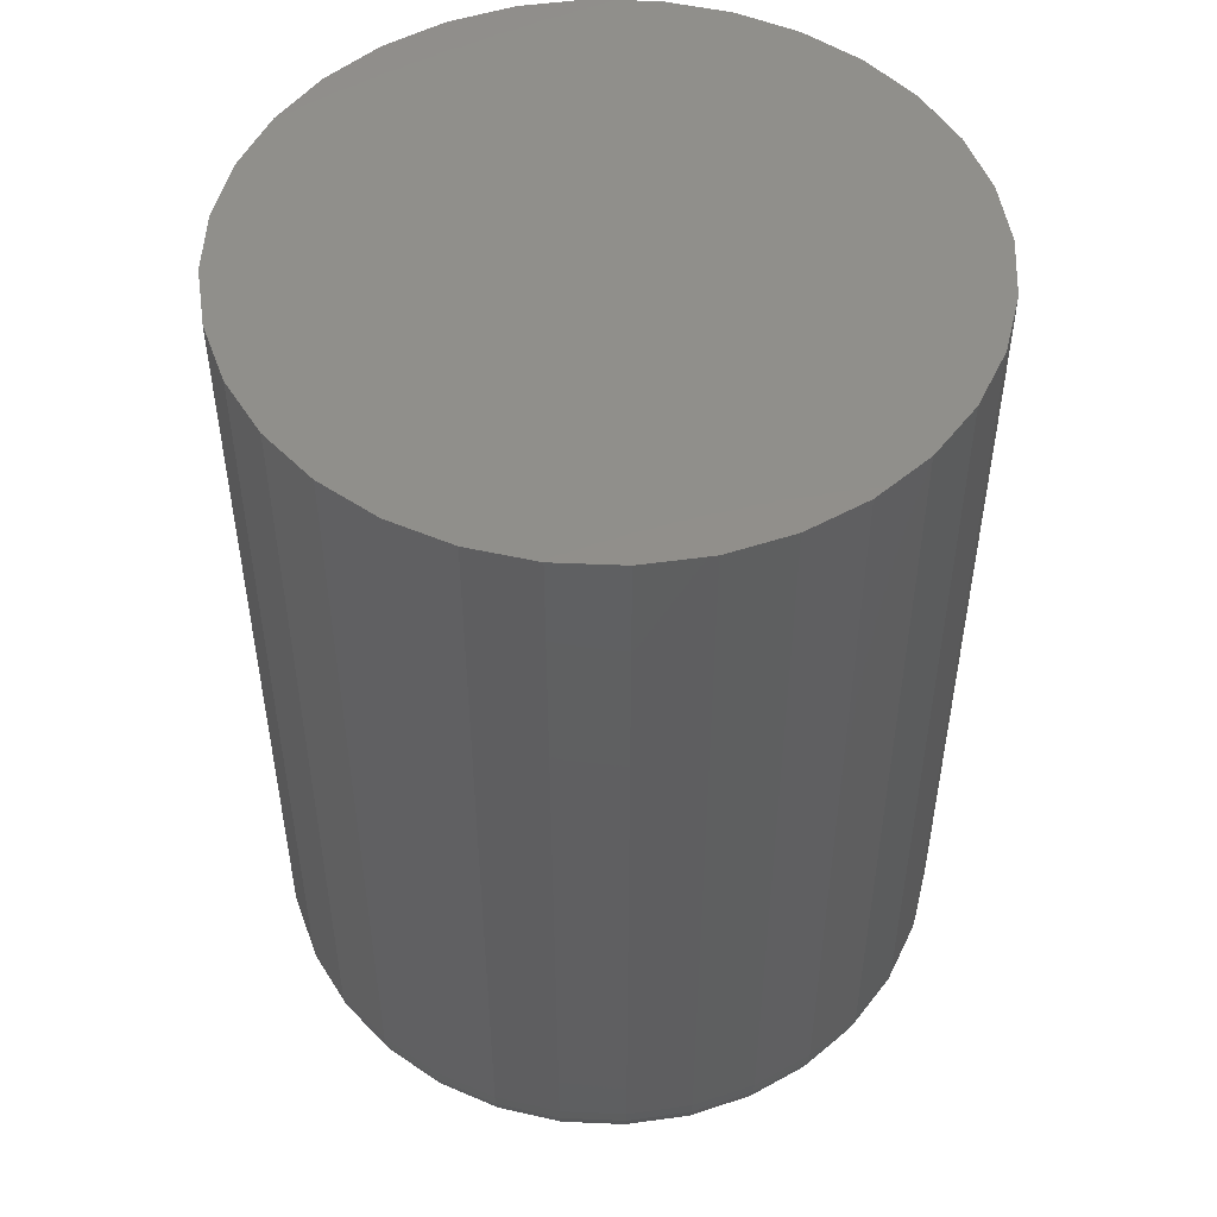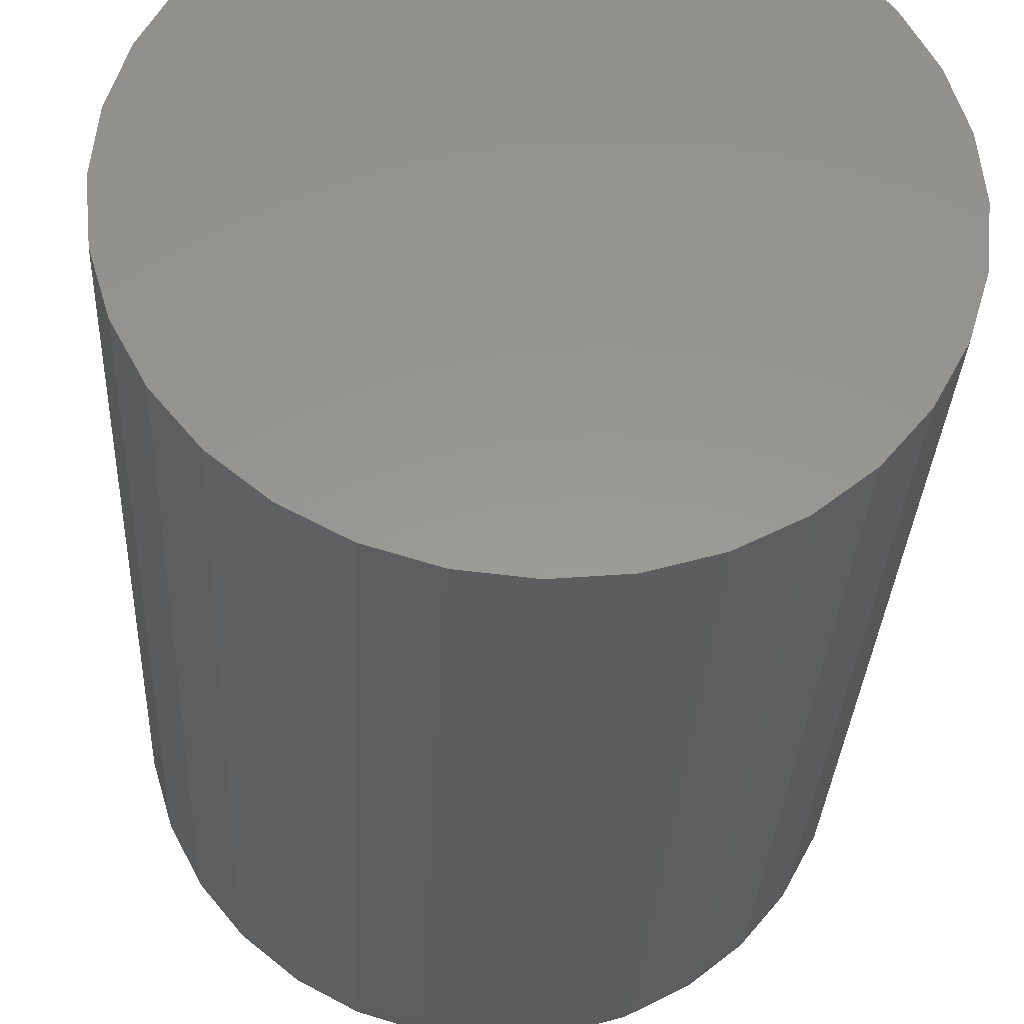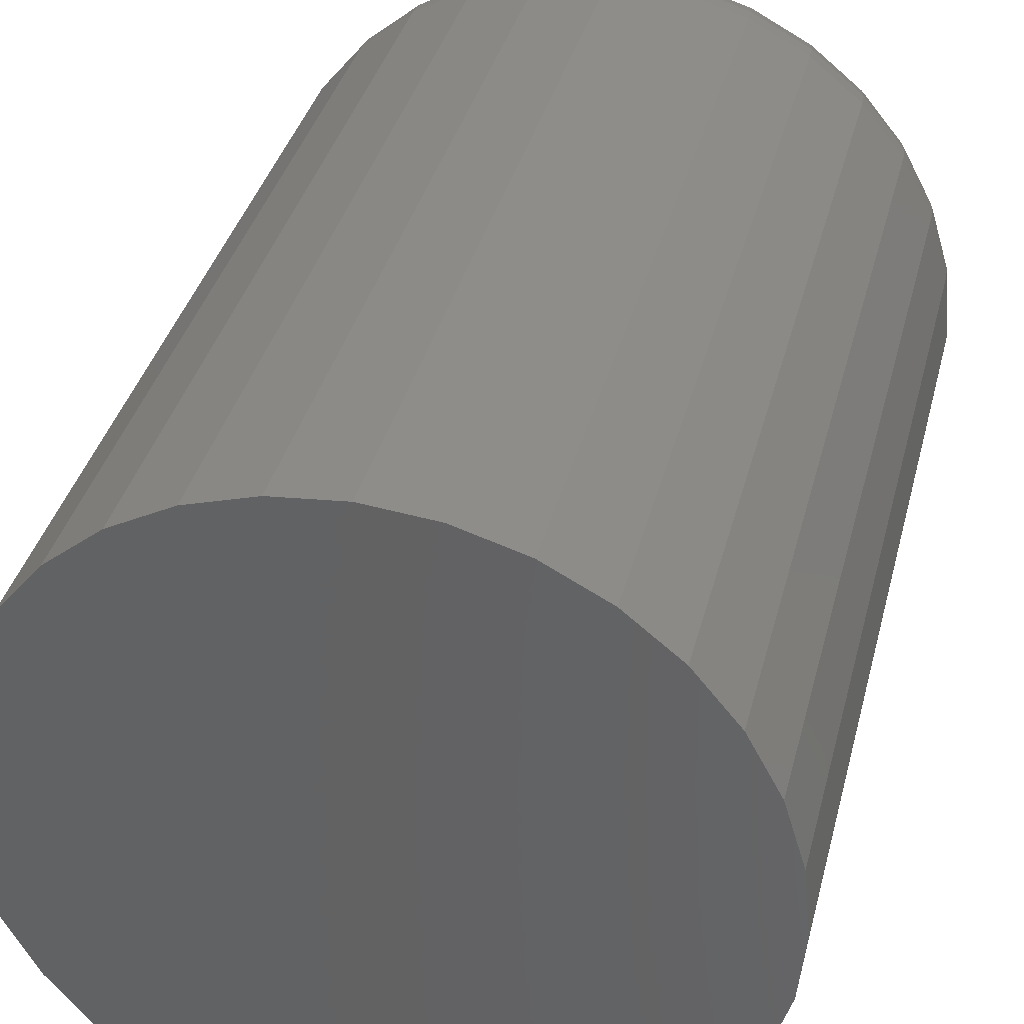
<metadata>
{"format":"stl","ext":"stl","renderer":"f3d","projection":"perspective","resolution":1024,"background":"white","views":[{"elev":50.5,"azim":177.0,"up":"+Z"},{"elev":-31.7,"azim":-2.7,"up":"+Y"},{"elev":36.4,"azim":13.8,"up":"+Y"}]}
</metadata>
<code>
# stl→obj: 320 verts, 636 faces
v -0.0012 0.02196 0
v 0.003258 0.02331 0
v 0.007895 0.02377 0
v 0.01253 0.02331 0
v 0.01699 0.02196 0
v -0.005309 0.01976 0
v 0.0211 0.01976 0
v -0.008911 0.01681 0
v 0.0247 0.01681 0
v -0.01187 0.0132 0
v 0.02766 0.0132 0
v -0.01406 0.009095 0
v 0.02985 0.009095 0
v -0.01542 0.004637 0
v 0.0312 0.004637 0
v 0.02985 -0.009095 0
v -0.01406 -0.009095 0
v 0.0312 -0.004637 0
v -0.01187 -0.0132 0
v 0.02766 -0.0132 0
v -0.008911 -0.01681 0
v 0.0247 -0.01681 0
v -0.005309 -0.01976 0
v 0.0211 -0.01976 0
v -0.0012 -0.02196 0
v 0.01699 -0.02196 0
v 0.003258 -0.02331 0
v 0.007895 -0.02377 0
v 0.01253 -0.02331 0
v -0.01542 -0.004637 0
v -0.01587 6.951e-18 0
v 0.03166 -1.781e-18 0
v 0.03947 -3.578e-17 0.007812
v 0.03947 0 0.08594
v 0.03887 -0.006161 0.007812
v 0.03887 -0.006161 0.08594
v 0.03707 -0.01208 0.007812
v 0.03707 -0.01208 0.08594
v 0.03415 -0.01754 0.007812
v 0.03415 -0.01754 0.08594
v 0.03022 -0.02233 0.007812
v 0.03022 -0.02233 0.08594
v 0.02544 -0.02626 0.007812
v 0.02544 -0.02626 0.08594
v 0.01998 -0.02918 0.007812
v 0.01998 -0.02918 0.08594
v 0.01406 -0.03097 0.007812
v 0.01406 -0.03097 0.08594
v 0.007895 -0.03158 0.007812
v 0.007895 -0.03158 0.08594
v 0.001734 -0.03097 0.007812
v 0.001734 -0.03097 0.08594
v -0.00419 -0.02918 0.007812
v -0.00419 -0.02918 0.08594
v -0.00965 -0.02626 0.007812
v -0.00965 -0.02626 0.08594
v -0.01443 -0.02233 0.007812
v -0.01443 -0.02233 0.08594
v -0.01836 -0.01754 0.007812
v -0.01836 -0.01754 0.08594
v -0.02128 -0.01208 0.007812
v -0.02128 -0.01208 0.08594
v -0.02308 -0.006161 0.007812
v -0.02308 -0.006161 0.08594
v -0.02368 3.867e-18 0.007812
v -0.02368 3.867e-18 0.08594
v -0.02308 0.006161 0.007812
v -0.02308 0.006161 0.08594
v -0.02128 0.01208 0.007812
v -0.02128 0.01208 0.08594
v -0.01836 0.01754 0.007812
v -0.01836 0.01754 0.08594
v -0.01443 0.02233 0.007812
v -0.01443 0.02233 0.08594
v -0.00965 0.02626 0.007812
v -0.00965 0.02626 0.08594
v -0.00419 0.02918 0.007812
v -0.00419 0.02918 0.08594
v 0.001734 0.03097 0.007812
v 0.001734 0.03097 0.08594
v 0.007895 0.03158 0.007812
v 0.007895 0.03158 0.08594
v 0.01406 0.03097 0.007812
v 0.01406 0.03097 0.08594
v 0.01998 0.02918 0.007812
v 0.01998 0.02918 0.08594
v 0.02544 0.02626 0.007812
v 0.02544 0.02626 0.08594
v 0.03022 0.02233 0.007812
v 0.03022 0.02233 0.08594
v 0.03415 0.01754 0.007812
v 0.03415 0.01754 0.08594
v 0.03707 0.01208 0.007812
v 0.03707 0.01208 0.08594
v 0.03887 0.006161 0.007812
v 0.03887 0.006161 0.08594
v -0.02353 8.674e-18 0.006288
v -0.02293 0.006131 0.006288
v -0.02309 6.939e-18 0.004823
v -0.02249 0.006045 0.004823
v -0.02237 8.674e-18 0.003472
v -0.02179 0.005904 0.003472
v -0.0214 8.674e-18 0.002288
v -0.02083 0.005714 0.002288
v -0.02021 8.674e-18 0.001317
v -0.01967 0.005483 0.001317
v -0.01886 5.204e-18 0.0005947
v -0.01835 0.00522 0.0005947
v -0.0174 5.204e-18 0.0001501
v -0.01691 0.004934 0.0001501
v 0.03872 0.006131 0.006288
v 0.03932 -3.469e-18 0.006288
v 0.03828 0.006045 0.004823
v 0.03888 -3.469e-18 0.004823
v 0.03758 0.005904 0.003472
v 0.03816 -5.204e-18 0.003472
v 0.03662 0.005714 0.002288
v 0.03719 -5.204e-18 0.002288
v 0.03546 0.005483 0.001317
v 0.036 -6.939e-18 0.001317
v 0.03414 0.00522 0.0005947
v 0.03465 -5.204e-18 0.0005947
v 0.0327 0.004934 0.0001501
v 0.03319 -5.204e-18 0.0001501
v 0.03693 0.01203 0.006288
v 0.03652 0.01186 0.004823
v 0.03585 0.01158 0.003472
v 0.03496 0.01121 0.002288
v 0.03386 0.01076 0.001317
v 0.03261 0.01024 0.0005947
v 0.03126 0.009678 0.0001501
v 0.03403 0.01746 0.006288
v 0.03366 0.01721 0.004823
v 0.03306 0.01681 0.003472
v 0.03225 0.01627 0.002288
v 0.03126 0.01562 0.001317
v 0.03014 0.01486 0.0005947
v 0.02892 0.01405 0.0001501
v 0.03012 0.02222 0.006288
v 0.0298 0.02191 0.004823
v 0.02929 0.0214 0.003472
v 0.02861 0.02071 0.002288
v 0.02777 0.01987 0.001317
v 0.02681 0.01892 0.0005947
v 0.02578 0.01788 0.0001501
v 0.02536 0.02613 0.006288
v 0.02511 0.02576 0.004823
v 0.02471 0.02516 0.003472
v 0.02417 0.02435 0.002288
v 0.02351 0.02337 0.001317
v 0.02276 0.02225 0.0005947
v 0.02195 0.02103 0.0001501
v 0.01992 0.02904 0.006288
v 0.01975 0.02863 0.004823
v 0.01948 0.02796 0.003472
v 0.0191 0.02706 0.002288
v 0.01865 0.02597 0.001317
v 0.01813 0.02472 0.0005947
v 0.01757 0.02337 0.0001501
v 0.01403 0.03082 0.006288
v 0.01394 0.03039 0.004823
v 0.0138 0.02968 0.003472
v 0.01361 0.02873 0.002288
v 0.01338 0.02757 0.001317
v 0.01311 0.02624 0.0005947
v 0.01283 0.0248 0.0001501
v 0.007895 0.03143 0.006288
v 0.007895 0.03098 0.004823
v 0.007895 0.03026 0.003472
v 0.007895 0.02929 0.002288
v 0.007895 0.02811 0.001317
v 0.007895 0.02676 0.0005947
v 0.007895 0.02529 0.0001501
v 0.001763 0.03082 0.006288
v 0.00185 0.03039 0.004823
v 0.001991 0.02968 0.003472
v 0.00218 0.02873 0.002288
v 0.002411 0.02757 0.001317
v 0.002675 0.02624 0.0005947
v 0.002961 0.0248 0.0001501
v -0.004133 0.02904 0.006288
v -0.003962 0.02863 0.004823
v -0.003686 0.02796 0.003472
v -0.003314 0.02706 0.002288
v -0.002861 0.02597 0.001317
v -0.002344 0.02472 0.0005947
v -0.001784 0.02337 0.0001501
v -0.009566 0.02613 0.006288
v -0.009319 0.02576 0.004823
v -0.008918 0.02516 0.003472
v -0.008378 0.02435 0.002288
v -0.007721 0.02337 0.001317
v -0.00697 0.02225 0.0005947
v -0.006156 0.02103 0.0001501
v -0.01433 0.02222 0.006288
v -0.01401 0.02191 0.004823
v -0.0135 0.0214 0.003472
v -0.01282 0.02071 0.002288
v -0.01198 0.01987 0.001317
v -0.01102 0.01892 0.0005947
v -0.009988 0.01788 0.0001501
v -0.01824 0.01746 0.006288
v -0.01787 0.01721 0.004823
v -0.01727 0.01681 0.003472
v -0.01646 0.01627 0.002288
v -0.01548 0.01562 0.001317
v -0.01435 0.01486 0.0005947
v -0.01313 0.01405 0.0001501
v -0.02114 0.01203 0.006288
v -0.02073 0.01186 0.004823
v -0.02006 0.01158 0.003472
v -0.01917 0.01121 0.002288
v -0.01807 0.01076 0.001317
v -0.01682 0.01024 0.0005947
v -0.01547 0.009678 0.0001501
v 0.03872 -0.006131 0.006288
v 0.03828 -0.006045 0.004823
v 0.03758 -0.005904 0.003472
v 0.03662 -0.005714 0.002288
v 0.03546 -0.005483 0.001317
v 0.03414 -0.00522 0.0005947
v 0.0327 -0.004934 0.0001501
v -0.02293 -0.006131 0.006288
v -0.02249 -0.006045 0.004823
v -0.02179 -0.005904 0.003472
v -0.02083 -0.005714 0.002288
v -0.01967 -0.005483 0.001317
v -0.01835 -0.00522 0.0005947
v -0.01691 -0.004934 0.0001501
v -0.02114 -0.01203 0.006288
v -0.02073 -0.01186 0.004823
v -0.02006 -0.01158 0.003472
v -0.01917 -0.01121 0.002288
v -0.01807 -0.01076 0.001317
v -0.01682 -0.01024 0.0005947
v -0.01547 -0.009678 0.0001501
v -0.01824 -0.01746 0.006288
v -0.01787 -0.01721 0.004823
v -0.01727 -0.01681 0.003472
v -0.01646 -0.01627 0.002288
v -0.01548 -0.01562 0.001317
v -0.01435 -0.01486 0.0005947
v -0.01313 -0.01405 0.0001501
v -0.01433 -0.02222 0.006288
v -0.01401 -0.02191 0.004823
v -0.0135 -0.0214 0.003472
v -0.01282 -0.02071 0.002288
v -0.01198 -0.01987 0.001317
v -0.01102 -0.01892 0.0005947
v -0.009988 -0.01788 0.0001501
v -0.009566 -0.02613 0.006288
v -0.009319 -0.02576 0.004823
v -0.008918 -0.02516 0.003472
v -0.008378 -0.02435 0.002288
v -0.007721 -0.02337 0.001317
v -0.00697 -0.02225 0.0005947
v -0.006156 -0.02103 0.0001501
v -0.004133 -0.02904 0.006288
v -0.003962 -0.02863 0.004823
v -0.003686 -0.02796 0.003472
v -0.003314 -0.02706 0.002288
v -0.002861 -0.02597 0.001317
v -0.002344 -0.02472 0.0005947
v -0.001784 -0.02337 0.0001501
v 0.001763 -0.03082 0.006288
v 0.00185 -0.03039 0.004823
v 0.001991 -0.02968 0.003472
v 0.00218 -0.02873 0.002288
v 0.002411 -0.02757 0.001317
v 0.002675 -0.02624 0.0005947
v 0.002961 -0.0248 0.0001501
v 0.007895 -0.03143 0.006288
v 0.007895 -0.03098 0.004823
v 0.007895 -0.03026 0.003472
v 0.007895 -0.02929 0.002288
v 0.007895 -0.02811 0.001317
v 0.007895 -0.02676 0.0005947
v 0.007895 -0.02529 0.0001501
v 0.01403 -0.03082 0.006288
v 0.01394 -0.03039 0.004823
v 0.0138 -0.02968 0.003472
v 0.01361 -0.02873 0.002288
v 0.01338 -0.02757 0.001317
v 0.01311 -0.02624 0.0005947
v 0.01283 -0.0248 0.0001501
v 0.01992 -0.02904 0.006288
v 0.01975 -0.02863 0.004823
v 0.01948 -0.02796 0.003472
v 0.0191 -0.02706 0.002288
v 0.01865 -0.02597 0.001317
v 0.01813 -0.02472 0.0005947
v 0.01757 -0.02337 0.0001501
v 0.02536 -0.02613 0.006288
v 0.02511 -0.02576 0.004823
v 0.02471 -0.02516 0.003472
v 0.02417 -0.02435 0.002288
v 0.02351 -0.02337 0.001317
v 0.02276 -0.02225 0.0005947
v 0.02195 -0.02103 0.0001501
v 0.03012 -0.02222 0.006288
v 0.0298 -0.02191 0.004823
v 0.02929 -0.0214 0.003472
v 0.02861 -0.02071 0.002288
v 0.02777 -0.01987 0.001317
v 0.02681 -0.01892 0.0005947
v 0.02578 -0.01788 0.0001501
v 0.03403 -0.01746 0.006288
v 0.03366 -0.01721 0.004823
v 0.03306 -0.01681 0.003472
v 0.03225 -0.01627 0.002288
v 0.03126 -0.01562 0.001317
v 0.03014 -0.01486 0.0005947
v 0.02892 -0.01405 0.0001501
v 0.03693 -0.01203 0.006288
v 0.03652 -0.01186 0.004823
v 0.03585 -0.01158 0.003472
v 0.03496 -0.01121 0.002288
v 0.03386 -0.01076 0.001317
v 0.03261 -0.01024 0.0005947
v 0.03126 -0.009678 0.0001501
f 1 2 3
f 1 3 4
f 5 1 4
f 6 1 5
f 7 6 5
f 8 6 7
f 9 8 7
f 10 8 9
f 11 10 9
f 12 10 11
f 13 12 11
f 14 12 13
f 15 14 13
f 16 17 18
f 19 17 16
f 20 19 16
f 21 19 20
f 22 21 20
f 23 21 22
f 24 23 22
f 25 23 24
f 26 25 24
f 27 25 26
f 28 27 26
f 29 28 26
f 17 30 18
f 18 30 31
f 18 31 32
f 32 31 14
f 32 14 15
f 33 34 35
f 35 34 36
f 35 36 37
f 37 36 38
f 37 38 39
f 39 38 40
f 39 40 41
f 41 40 42
f 41 42 43
f 43 42 44
f 43 44 45
f 45 44 46
f 45 46 47
f 47 46 48
f 47 48 49
f 49 48 50
f 49 50 51
f 51 50 52
f 51 52 53
f 53 52 54
f 53 54 55
f 55 54 56
f 55 56 57
f 57 56 58
f 57 58 59
f 59 58 60
f 59 60 61
f 61 60 62
f 61 62 63
f 63 62 64
f 63 64 65
f 65 64 66
f 65 66 67
f 67 66 68
f 67 68 69
f 69 68 70
f 69 70 71
f 71 70 72
f 71 72 73
f 73 72 74
f 73 74 75
f 75 74 76
f 75 76 77
f 77 76 78
f 77 78 79
f 79 78 80
f 79 80 81
f 81 80 82
f 81 82 83
f 83 82 84
f 83 84 85
f 85 84 86
f 85 86 87
f 87 86 88
f 87 88 89
f 89 88 90
f 89 90 91
f 91 90 92
f 91 92 93
f 93 92 94
f 93 94 95
f 95 94 96
f 95 96 33
f 33 96 34
f 65 67 97
f 97 67 98
f 97 98 99
f 99 98 100
f 99 100 101
f 101 100 102
f 101 102 103
f 103 102 104
f 103 104 105
f 105 104 106
f 105 106 107
f 107 106 108
f 107 108 109
f 109 108 110
f 109 110 31
f 31 110 14
f 95 33 111
f 111 33 112
f 111 112 113
f 113 112 114
f 113 114 115
f 115 114 116
f 115 116 117
f 117 116 118
f 117 118 119
f 119 118 120
f 119 120 121
f 121 120 122
f 121 122 123
f 123 122 124
f 123 124 15
f 15 124 32
f 93 95 125
f 125 95 111
f 125 111 126
f 126 111 113
f 126 113 127
f 127 113 115
f 127 115 128
f 128 115 117
f 128 117 129
f 129 117 119
f 129 119 130
f 130 119 121
f 130 121 131
f 131 121 123
f 131 123 13
f 13 123 15
f 91 93 132
f 132 93 125
f 132 125 133
f 133 125 126
f 133 126 134
f 134 126 127
f 134 127 135
f 135 127 128
f 135 128 136
f 136 128 129
f 136 129 137
f 137 129 130
f 137 130 138
f 138 130 131
f 138 131 11
f 11 131 13
f 89 91 139
f 139 91 132
f 139 132 140
f 140 132 133
f 140 133 141
f 141 133 134
f 141 134 142
f 142 134 135
f 142 135 143
f 143 135 136
f 143 136 144
f 144 136 137
f 144 137 145
f 145 137 138
f 145 138 9
f 9 138 11
f 87 89 146
f 146 89 139
f 146 139 147
f 147 139 140
f 147 140 148
f 148 140 141
f 148 141 149
f 149 141 142
f 149 142 150
f 150 142 143
f 150 143 151
f 151 143 144
f 151 144 152
f 152 144 145
f 152 145 7
f 7 145 9
f 85 87 153
f 153 87 146
f 153 146 154
f 154 146 147
f 154 147 155
f 155 147 148
f 155 148 156
f 156 148 149
f 156 149 157
f 157 149 150
f 157 150 158
f 158 150 151
f 158 151 159
f 159 151 152
f 159 152 5
f 5 152 7
f 83 85 160
f 160 85 153
f 160 153 161
f 161 153 154
f 161 154 162
f 162 154 155
f 162 155 163
f 163 155 156
f 163 156 164
f 164 156 157
f 164 157 165
f 165 157 158
f 165 158 166
f 166 158 159
f 166 159 4
f 4 159 5
f 81 83 167
f 167 83 160
f 167 160 168
f 168 160 161
f 168 161 169
f 169 161 162
f 169 162 170
f 170 162 163
f 170 163 171
f 171 163 164
f 171 164 172
f 172 164 165
f 172 165 173
f 173 165 166
f 173 166 3
f 3 166 4
f 79 81 174
f 174 81 167
f 174 167 175
f 175 167 168
f 175 168 176
f 176 168 169
f 176 169 177
f 177 169 170
f 177 170 178
f 178 170 171
f 178 171 179
f 179 171 172
f 179 172 180
f 180 172 173
f 180 173 2
f 2 173 3
f 77 79 181
f 181 79 174
f 181 174 182
f 182 174 175
f 182 175 183
f 183 175 176
f 183 176 184
f 184 176 177
f 184 177 185
f 185 177 178
f 185 178 186
f 186 178 179
f 186 179 187
f 187 179 180
f 187 180 1
f 1 180 2
f 75 77 188
f 188 77 181
f 188 181 189
f 189 181 182
f 189 182 190
f 190 182 183
f 190 183 191
f 191 183 184
f 191 184 192
f 192 184 185
f 192 185 193
f 193 185 186
f 193 186 194
f 194 186 187
f 194 187 6
f 6 187 1
f 73 75 195
f 195 75 188
f 195 188 196
f 196 188 189
f 196 189 197
f 197 189 190
f 197 190 198
f 198 190 191
f 198 191 199
f 199 191 192
f 199 192 200
f 200 192 193
f 200 193 201
f 201 193 194
f 201 194 8
f 8 194 6
f 71 73 202
f 202 73 195
f 202 195 203
f 203 195 196
f 203 196 204
f 204 196 197
f 204 197 205
f 205 197 198
f 205 198 206
f 206 198 199
f 206 199 207
f 207 199 200
f 207 200 208
f 208 200 201
f 208 201 10
f 10 201 8
f 69 71 209
f 209 71 202
f 209 202 210
f 210 202 203
f 210 203 211
f 211 203 204
f 211 204 212
f 212 204 205
f 212 205 213
f 213 205 206
f 213 206 214
f 214 206 207
f 214 207 215
f 215 207 208
f 215 208 12
f 12 208 10
f 67 69 98
f 98 69 209
f 98 209 100
f 100 209 210
f 100 210 102
f 102 210 211
f 102 211 104
f 104 211 212
f 104 212 106
f 106 212 213
f 106 213 108
f 108 213 214
f 108 214 110
f 110 214 215
f 110 215 14
f 14 215 12
f 33 35 112
f 112 35 216
f 112 216 114
f 114 216 217
f 114 217 116
f 116 217 218
f 116 218 118
f 118 218 219
f 118 219 120
f 120 219 220
f 120 220 122
f 122 220 221
f 122 221 124
f 124 221 222
f 124 222 32
f 32 222 18
f 63 65 223
f 223 65 97
f 223 97 224
f 224 97 99
f 224 99 225
f 225 99 101
f 225 101 226
f 226 101 103
f 226 103 227
f 227 103 105
f 227 105 228
f 228 105 107
f 228 107 229
f 229 107 109
f 229 109 30
f 30 109 31
f 61 63 230
f 230 63 223
f 230 223 231
f 231 223 224
f 231 224 232
f 232 224 225
f 232 225 233
f 233 225 226
f 233 226 234
f 234 226 227
f 234 227 235
f 235 227 228
f 235 228 236
f 236 228 229
f 236 229 17
f 17 229 30
f 59 61 237
f 237 61 230
f 237 230 238
f 238 230 231
f 238 231 239
f 239 231 232
f 239 232 240
f 240 232 233
f 240 233 241
f 241 233 234
f 241 234 242
f 242 234 235
f 242 235 243
f 243 235 236
f 243 236 19
f 19 236 17
f 57 59 244
f 244 59 237
f 244 237 245
f 245 237 238
f 245 238 246
f 246 238 239
f 246 239 247
f 247 239 240
f 247 240 248
f 248 240 241
f 248 241 249
f 249 241 242
f 249 242 250
f 250 242 243
f 250 243 21
f 21 243 19
f 55 57 251
f 251 57 244
f 251 244 252
f 252 244 245
f 252 245 253
f 253 245 246
f 253 246 254
f 254 246 247
f 254 247 255
f 255 247 248
f 255 248 256
f 256 248 249
f 256 249 257
f 257 249 250
f 257 250 23
f 23 250 21
f 53 55 258
f 258 55 251
f 258 251 259
f 259 251 252
f 259 252 260
f 260 252 253
f 260 253 261
f 261 253 254
f 261 254 262
f 262 254 255
f 262 255 263
f 263 255 256
f 263 256 264
f 264 256 257
f 264 257 25
f 25 257 23
f 51 53 265
f 265 53 258
f 265 258 266
f 266 258 259
f 266 259 267
f 267 259 260
f 267 260 268
f 268 260 261
f 268 261 269
f 269 261 262
f 269 262 270
f 270 262 263
f 270 263 271
f 271 263 264
f 271 264 27
f 27 264 25
f 49 51 272
f 272 51 265
f 272 265 273
f 273 265 266
f 273 266 274
f 274 266 267
f 274 267 275
f 275 267 268
f 275 268 276
f 276 268 269
f 276 269 277
f 277 269 270
f 277 270 278
f 278 270 271
f 278 271 28
f 28 271 27
f 47 49 279
f 279 49 272
f 279 272 280
f 280 272 273
f 280 273 281
f 281 273 274
f 281 274 282
f 282 274 275
f 282 275 283
f 283 275 276
f 283 276 284
f 284 276 277
f 284 277 285
f 285 277 278
f 285 278 29
f 29 278 28
f 45 47 286
f 286 47 279
f 286 279 287
f 287 279 280
f 287 280 288
f 288 280 281
f 288 281 289
f 289 281 282
f 289 282 290
f 290 282 283
f 290 283 291
f 291 283 284
f 291 284 292
f 292 284 285
f 292 285 26
f 26 285 29
f 43 45 293
f 293 45 286
f 293 286 294
f 294 286 287
f 294 287 295
f 295 287 288
f 295 288 296
f 296 288 289
f 296 289 297
f 297 289 290
f 297 290 298
f 298 290 291
f 298 291 299
f 299 291 292
f 299 292 24
f 24 292 26
f 41 43 300
f 300 43 293
f 300 293 301
f 301 293 294
f 301 294 302
f 302 294 295
f 302 295 303
f 303 295 296
f 303 296 304
f 304 296 297
f 304 297 305
f 305 297 298
f 305 298 306
f 306 298 299
f 306 299 22
f 22 299 24
f 39 41 307
f 307 41 300
f 307 300 308
f 308 300 301
f 308 301 309
f 309 301 302
f 309 302 310
f 310 302 303
f 310 303 311
f 311 303 304
f 311 304 312
f 312 304 305
f 312 305 313
f 313 305 306
f 313 306 20
f 20 306 22
f 37 39 314
f 314 39 307
f 314 307 315
f 315 307 308
f 315 308 316
f 316 308 309
f 316 309 317
f 317 309 310
f 317 310 318
f 318 310 311
f 318 311 319
f 319 311 312
f 319 312 320
f 320 312 313
f 320 313 16
f 16 313 20
f 35 37 216
f 216 37 314
f 216 314 217
f 217 314 315
f 217 315 218
f 218 315 316
f 218 316 219
f 219 316 317
f 219 317 220
f 220 317 318
f 220 318 221
f 221 318 319
f 221 319 222
f 222 319 320
f 222 320 18
f 18 320 16
f 82 80 78
f 84 82 78
f 84 78 86
f 86 78 76
f 86 76 88
f 88 76 74
f 88 74 90
f 90 74 72
f 90 72 92
f 92 72 70
f 92 70 94
f 94 70 68
f 94 68 96
f 36 62 38
f 38 62 60
f 38 60 40
f 40 60 58
f 40 58 42
f 42 58 56
f 42 56 44
f 44 56 54
f 44 54 46
f 46 54 52
f 46 52 50
f 46 50 48
f 96 68 34
f 34 68 66
f 34 66 36
f 36 66 64
f 36 64 62

</code>
